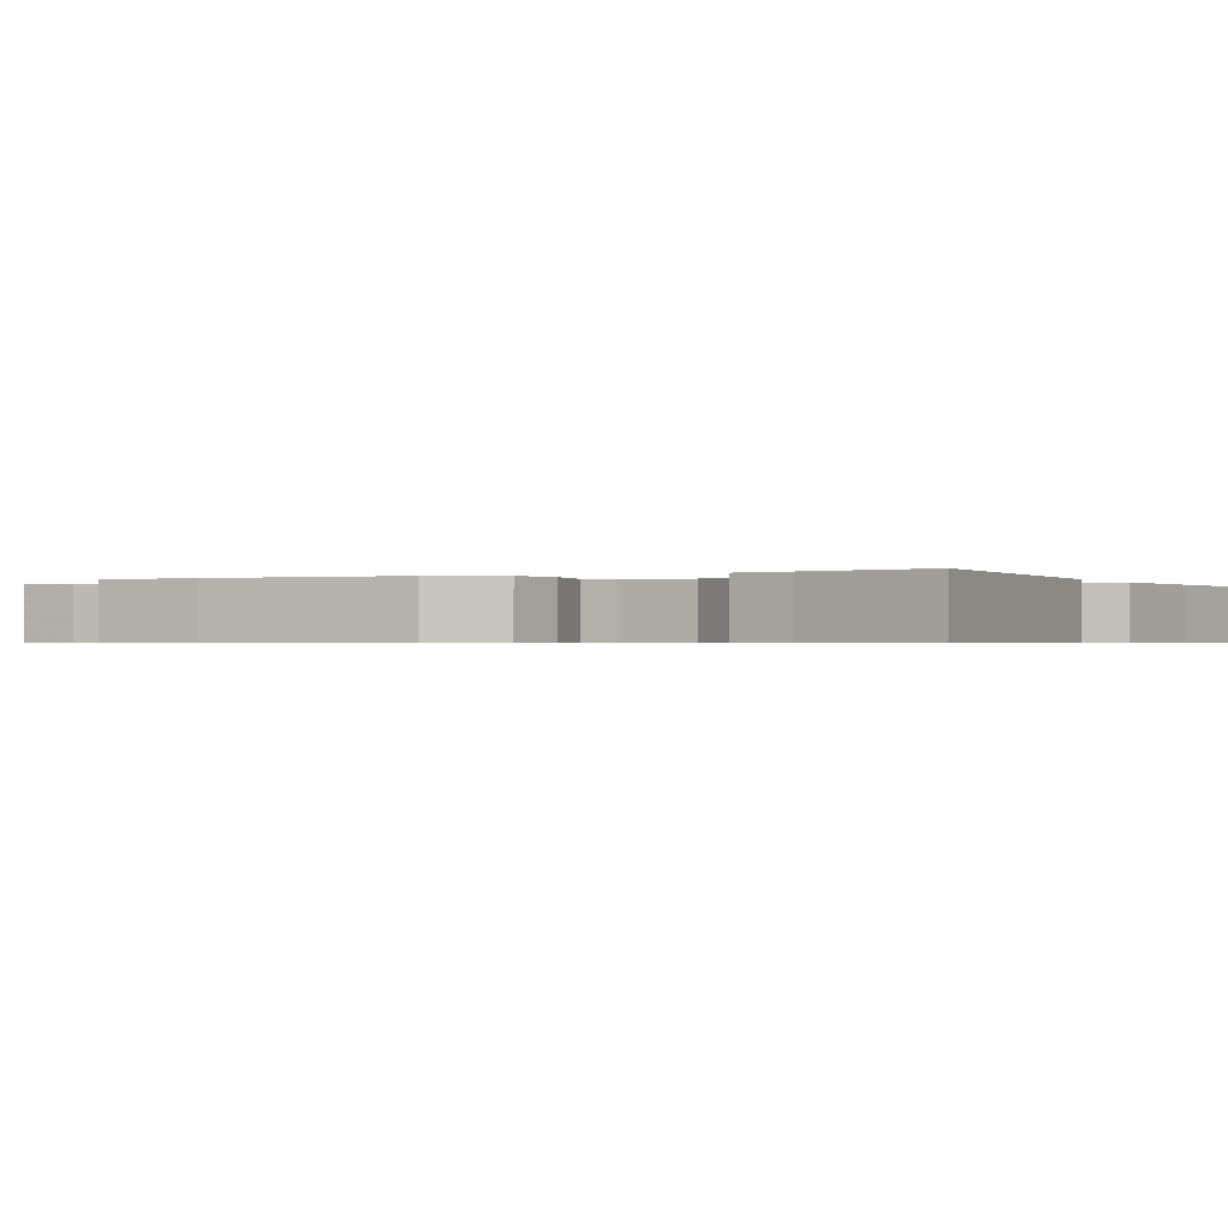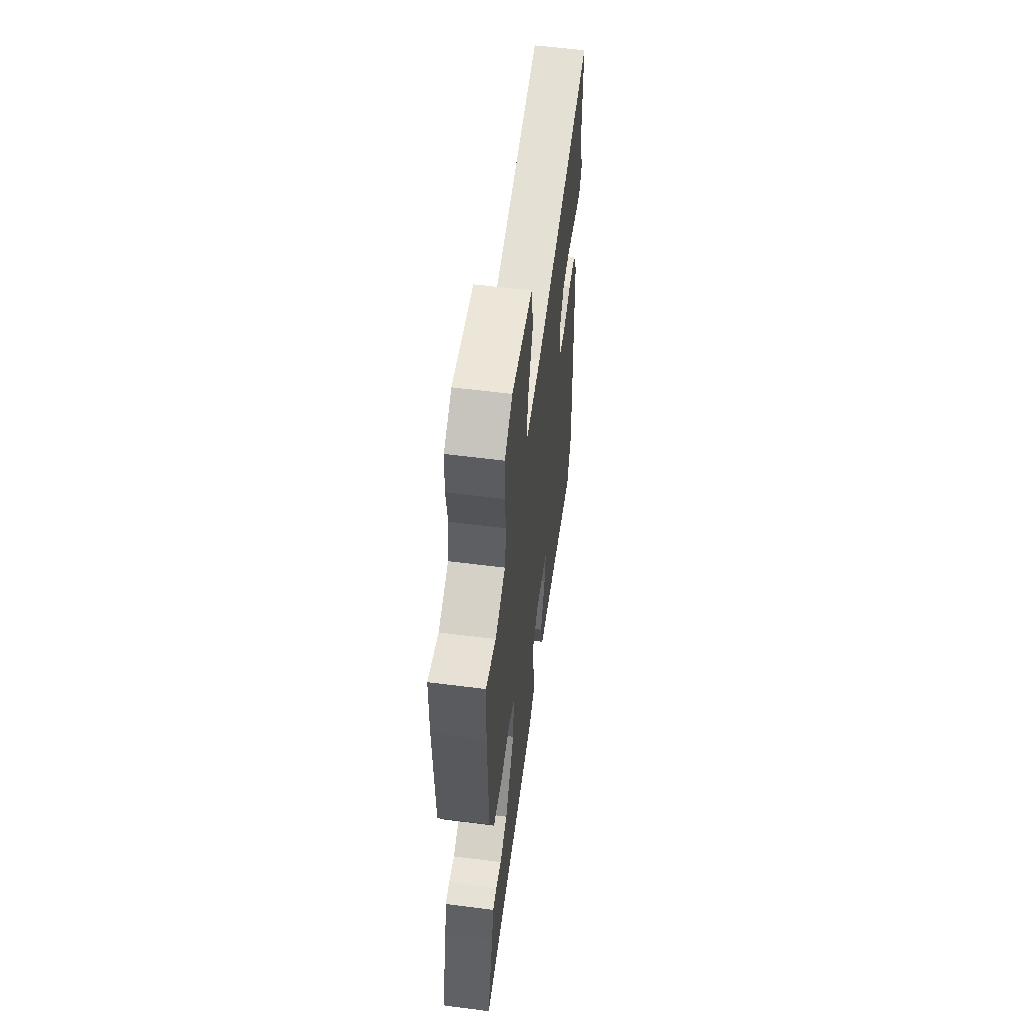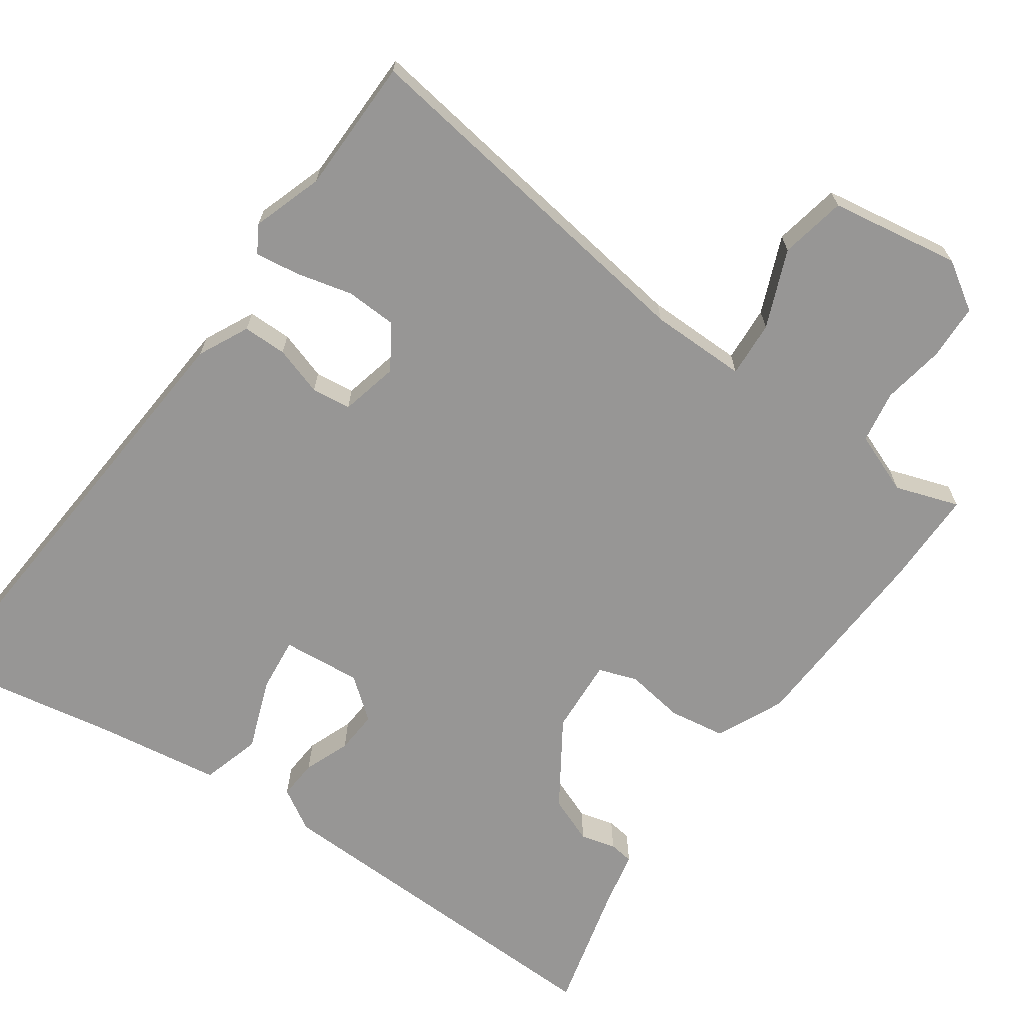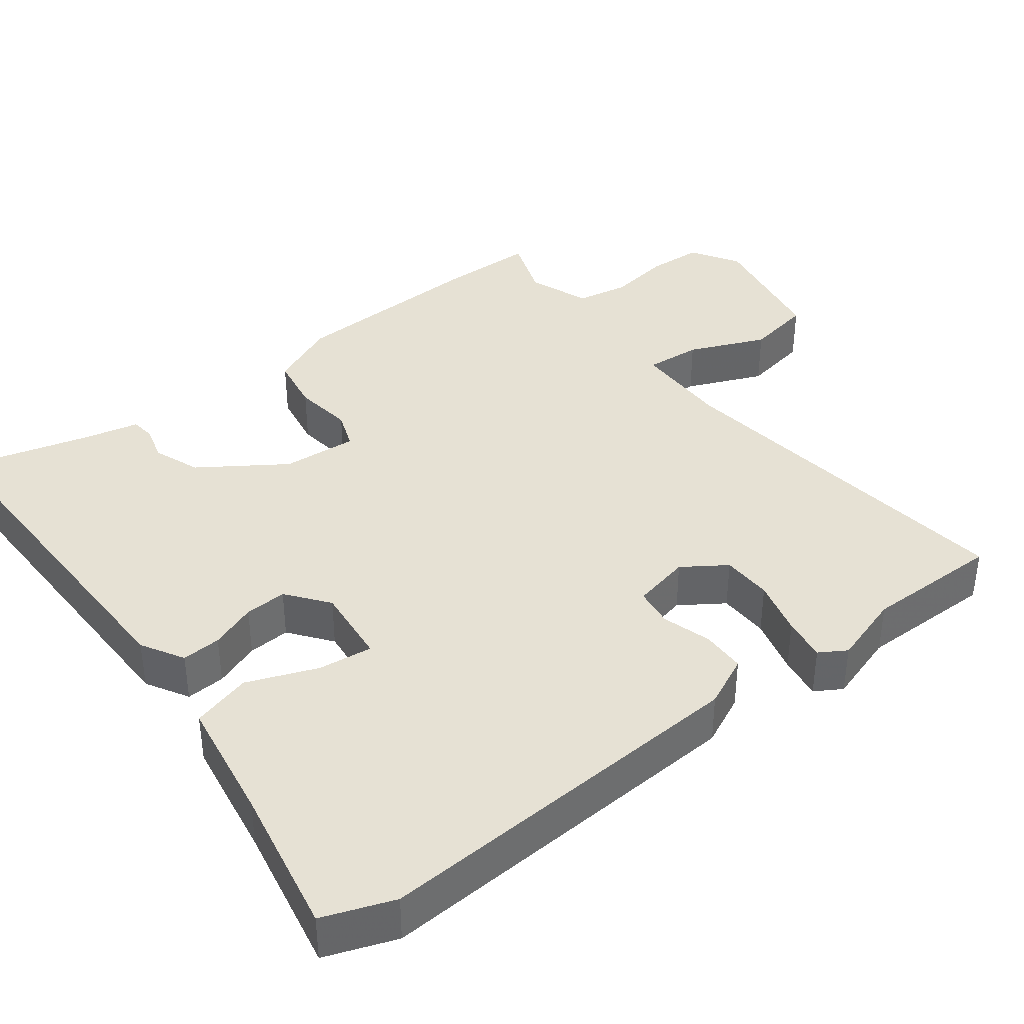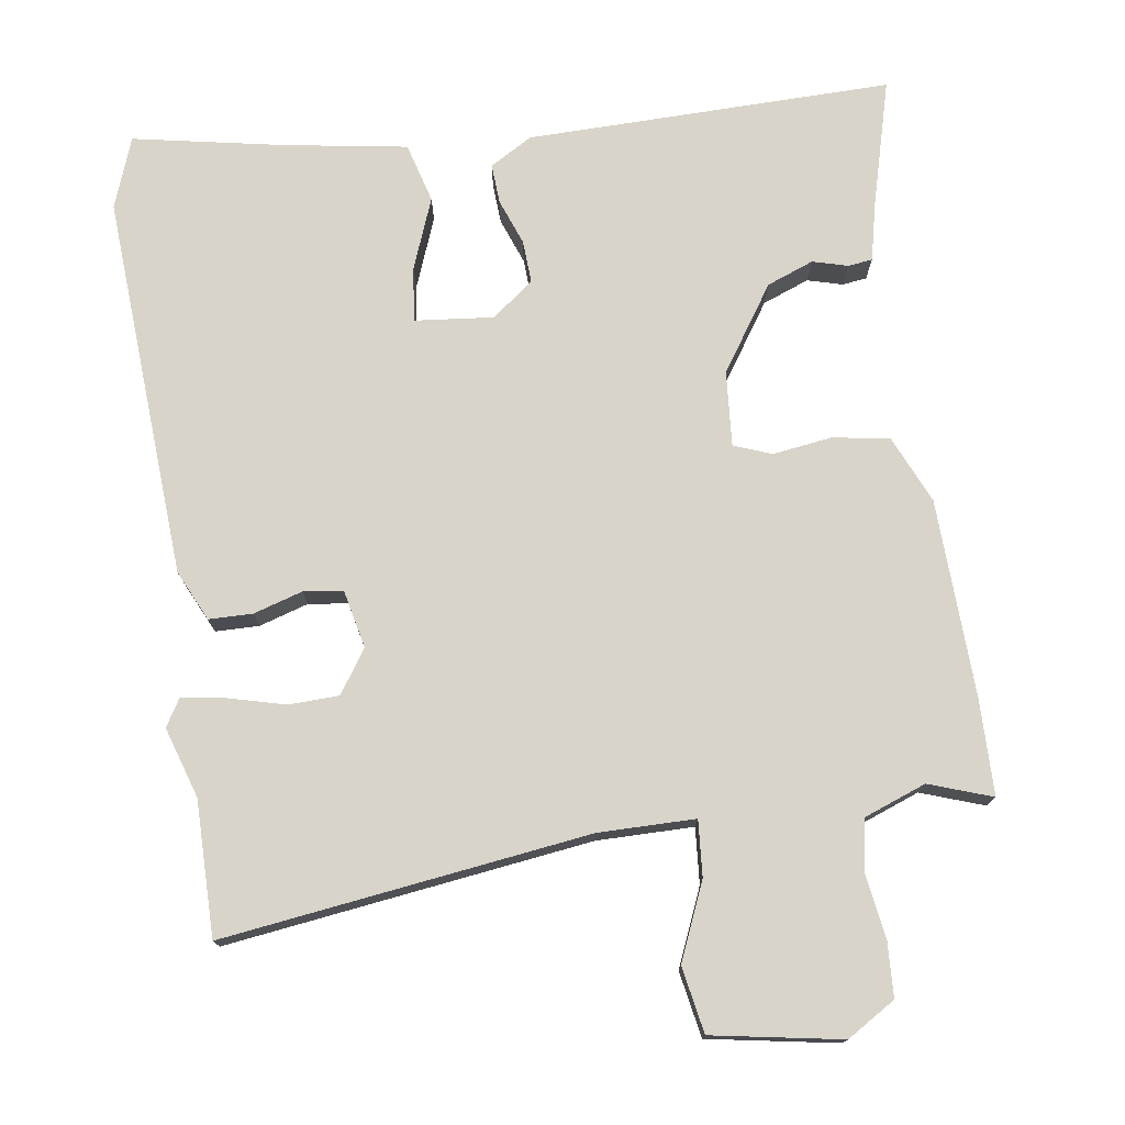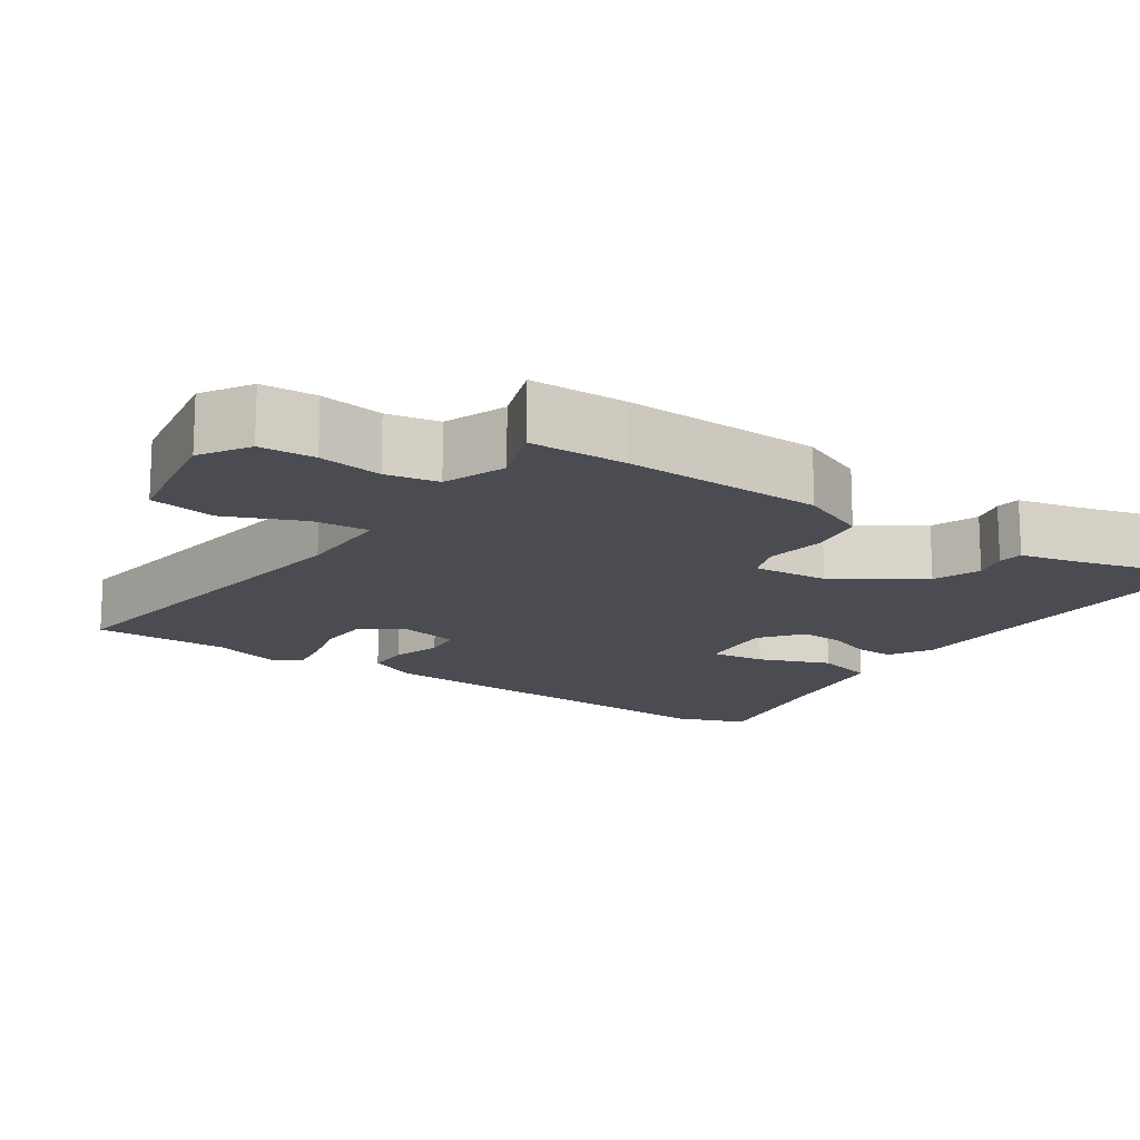
<metadata>
{"format":"obj","ext":"obj","renderer":"f3d","projection":"perspective","resolution":1024,"background":"white","views":[{"elev":-0.6,"azim":114.9,"up":"+Y"},{"elev":57.6,"azim":97.6,"up":"+Z"},{"elev":-67.9,"azim":-36.0,"up":"+Y"},{"elev":39.0,"azim":-127.4,"up":"+Y"},{"elev":75.6,"azim":-8.4,"up":"+Y"},{"elev":-15.4,"azim":55.8,"up":"+Y"}]}
</metadata>
<code>
v -0.499 0.07 0.371
v -0.5 0.07 0.553
v -0.007 0.07 0.489
v 0.123 0.07 0.49
v 0.117 0.07 0.565
v 0.073 0.07 0.668
v 0.089 0.07 0.757
v 0.263 0.07 0.788
v 0.328 0.07 0.748
v 0.332 0.07 0.674
v 0.319 0.07 0.589
v 0.332 0.07 0.519
v 0.415 0.07 0.488
v 0.5 0.07 0.518
v 0.502 0.07 0.39
v 0.493 0.07 0.123
v 0.453 0.07 0.032
v 0.377 0.07 0.019
v 0.297 0.07 0.03
v 0.246 0.07 0.011
v 0.254 0.07 -0.09
v 0.33 0.07 -0.203
v 0.393 0.07 -0.227
v 0.44 0.07 -0.214
v 0.473 0.07 -0.218
v 0.49 0.07 -0.293
v 0.537 0.07 -0.465
v 0.046 0.07 -0.459
v -0.011 0.07 -0.426
v -0.008 0.07 -0.373
v 0.015 0.07 -0.311
v 0.018 0.07 -0.254
v -0.038 0.07 -0.211
v -0.144 0.07 -0.222
v -0.135 0.07 -0.295
v -0.098 0.07 -0.39
v -0.12 0.07 -0.47
v -0.286 0.07 -0.497
v -0.487 0.07 -0.536
v -0.522 0.07 -0.441
v -0.492 0.07 0.075
v -0.46 0.07 0.143
v -0.401 0.07 0.144
v -0.335 0.07 0.124
v -0.282 0.07 0.131
v -0.265 0.07 0.209
v -0.304 0.07 0.267
v -0.372 0.07 0.269
v -0.448 0.07 0.249
v -0.507 0.07 0.24
v -0.529 0.07 0.276
v -0.499 0 0.371
v -0.5 0 0.553
v -0.007 0 0.489
v 0.123 0 0.49
v 0.117 0 0.565
v 0.073 0 0.668
v 0.089 0 0.757
v 0.263 0 0.788
v 0.328 0 0.748
v 0.332 0 0.674
v 0.319 0 0.589
v 0.332 0 0.519
v 0.415 0 0.488
v 0.5 0 0.518
v 0.502 0 0.39
v 0.493 0 0.123
v 0.453 0 0.032
v 0.377 0 0.019
v 0.297 0 0.03
v 0.246 0 0.011
v 0.254 0 -0.09
v 0.33 0 -0.203
v 0.393 0 -0.227
v 0.44 0 -0.214
v 0.473 0 -0.218
v 0.49 0 -0.293
v 0.537 0 -0.465
v 0.046 0 -0.459
v -0.011 0 -0.426
v -0.008 0 -0.373
v 0.015 0 -0.311
v 0.018 0 -0.254
v -0.038 0 -0.211
v -0.144 0 -0.222
v -0.135 0 -0.295
v -0.098 0 -0.39
v -0.12 0 -0.47
v -0.286 0 -0.497
v -0.487 0 -0.536
v -0.522 0 -0.441
v -0.492 0 0.075
v -0.46 0 0.143
v -0.401 0 0.144
v -0.335 0 0.124
v -0.282 0 0.131
v -0.265 0 0.209
v -0.304 0 0.267
v -0.372 0 0.269
v -0.448 0 0.249
v -0.507 0 0.24
v -0.529 0 0.276
f 50 51 1
f 49 50 1
f 48 49 1
f 1 2 3
f 48 1 3
f 47 48 3
f 46 47 3 4
f 45 46 4
f 42 43 44
f 41 42 44
f 40 41 44
f 39 40 44
f 38 39 44
f 37 38 44
f 36 37 44
f 35 36 44
f 34 35 44 45
f 33 34 45 4
f 29 30 31
f 28 29 31
f 27 28 31
f 26 27 31
f 26 31 32
f 23 24 25 26
f 26 32 33
f 23 26 33
f 22 23 33
f 17 18 19
f 16 17 19
f 15 16 19
f 14 15 19
f 13 14 19
f 12 13 19 20
f 11 12 20
f 9 10 11
f 8 9 11
f 7 8 11
f 6 7 11
f 5 6 11
f 4 5 11 20
f 33 4 20 21
f 21 22 33
f 52 102 101
f 52 101 100
f 52 100 99
f 54 53 52
f 54 52 99
f 54 99 98
f 55 54 98 97
f 55 97 96
f 95 94 93
f 95 93 92
f 95 92 91
f 95 91 90
f 95 90 89
f 95 89 88
f 95 88 87
f 95 87 86
f 96 95 86 85
f 55 96 85 84
f 82 81 80
f 82 80 79
f 82 79 78
f 82 78 77
f 83 82 77
f 77 76 75 74
f 84 83 77
f 84 77 74
f 84 74 73
f 70 69 68
f 70 68 67
f 70 67 66
f 70 66 65
f 70 65 64
f 71 70 64 63
f 71 63 62
f 62 61 60
f 62 60 59
f 62 59 58
f 62 58 57
f 62 57 56
f 71 62 56 55
f 72 71 55 84
f 84 73 72
f 1 52 53 2
f 2 53 54 3
f 3 54 55 4
f 4 55 56 5
f 5 56 57 6
f 6 57 58 7
f 7 58 59 8
f 8 59 60 9
f 9 60 61 10
f 10 61 62 11
f 11 62 63 12
f 12 63 64 13
f 13 64 65 14
f 14 65 66 15
f 15 66 67 16
f 16 67 68 17
f 17 68 69 18
f 18 69 70 19
f 19 70 71 20
f 20 71 72 21
f 21 72 73 22
f 22 73 74 23
f 23 74 75 24
f 24 75 76 25
f 25 76 77 26
f 26 77 78 27
f 27 78 79 28
f 28 79 80 29
f 29 80 81 30
f 30 81 82 31
f 31 82 83 32
f 32 83 84 33
f 33 84 85 34
f 34 85 86 35
f 35 86 87 36
f 36 87 88 37
f 37 88 89 38
f 38 89 90 39
f 39 90 91 40
f 40 91 92 41
f 41 92 93 42
f 42 93 94 43
f 43 94 95 44
f 44 95 96 45
f 45 96 97 46
f 46 97 98 47
f 47 98 99 48
f 48 99 100 49
f 49 100 101 50
f 50 101 102 51
f 51 102 52 1

</code>
